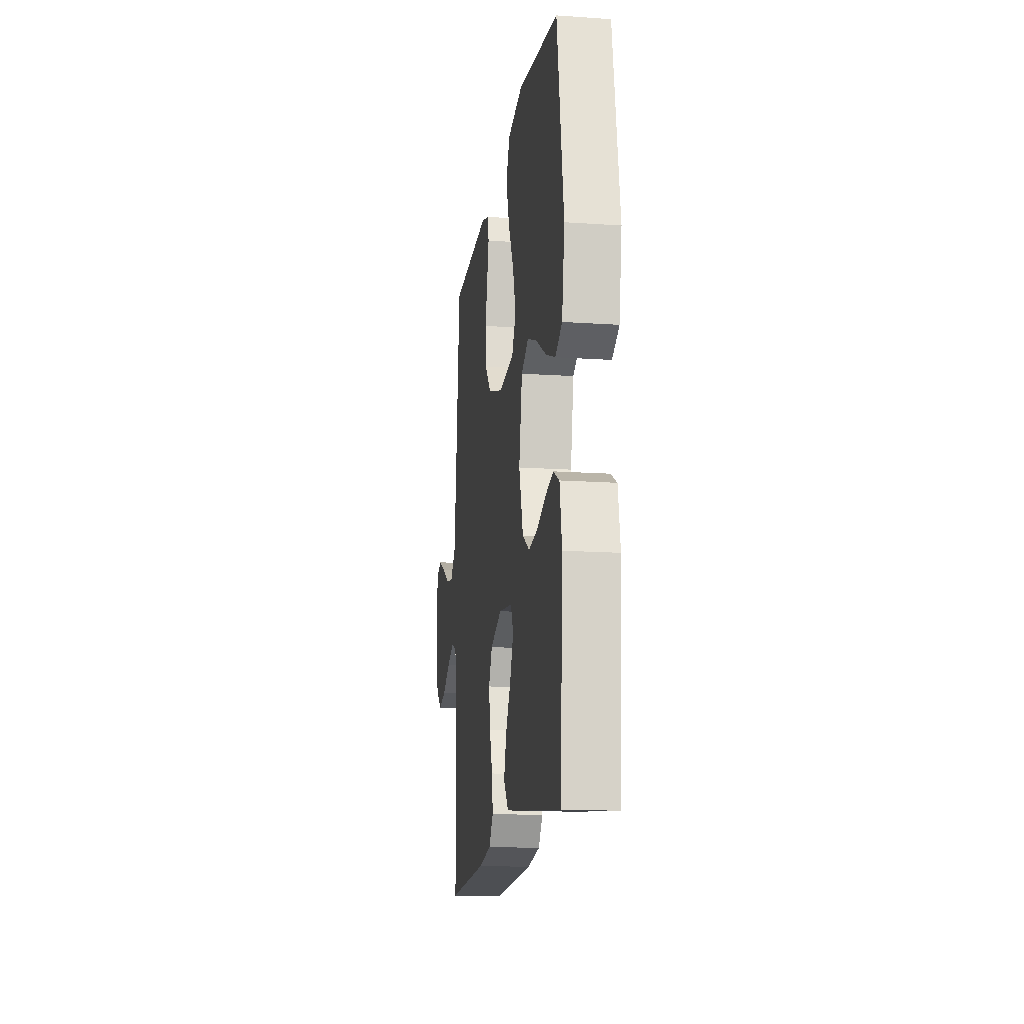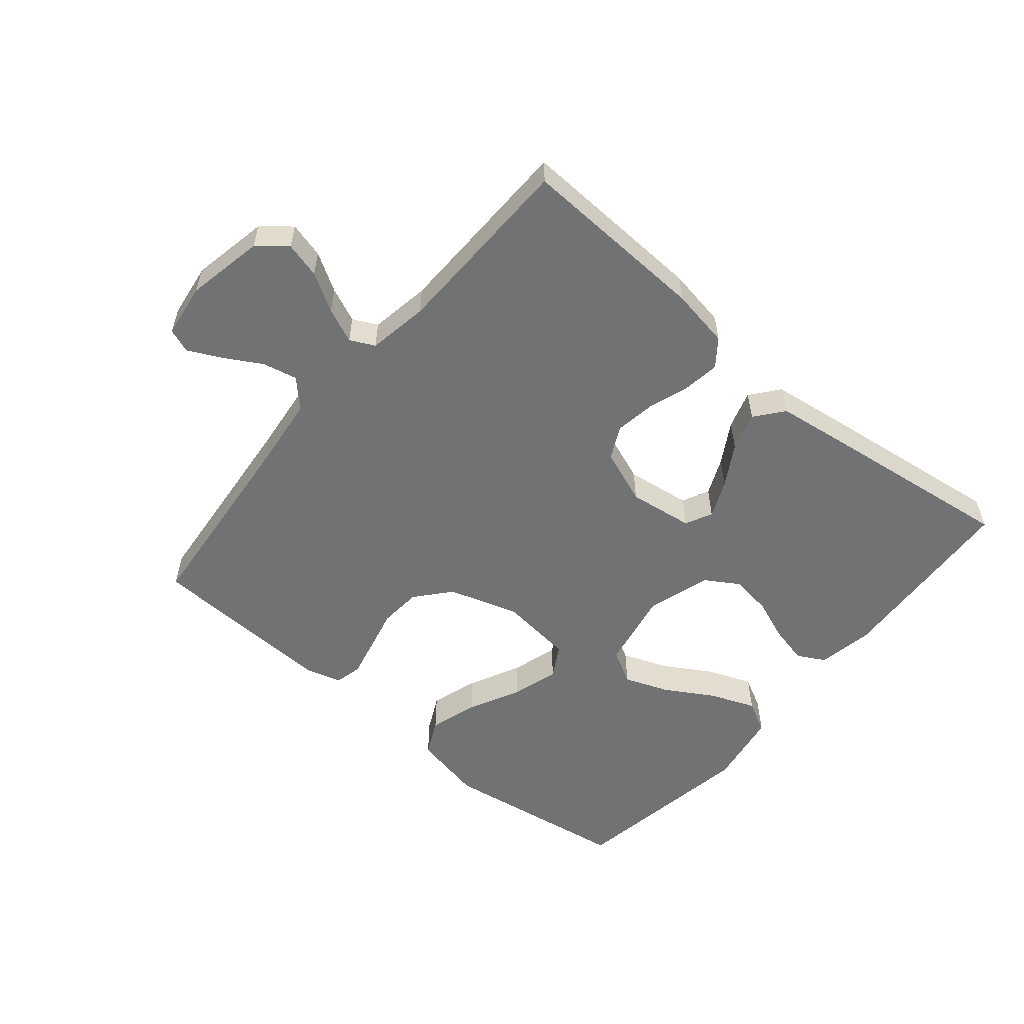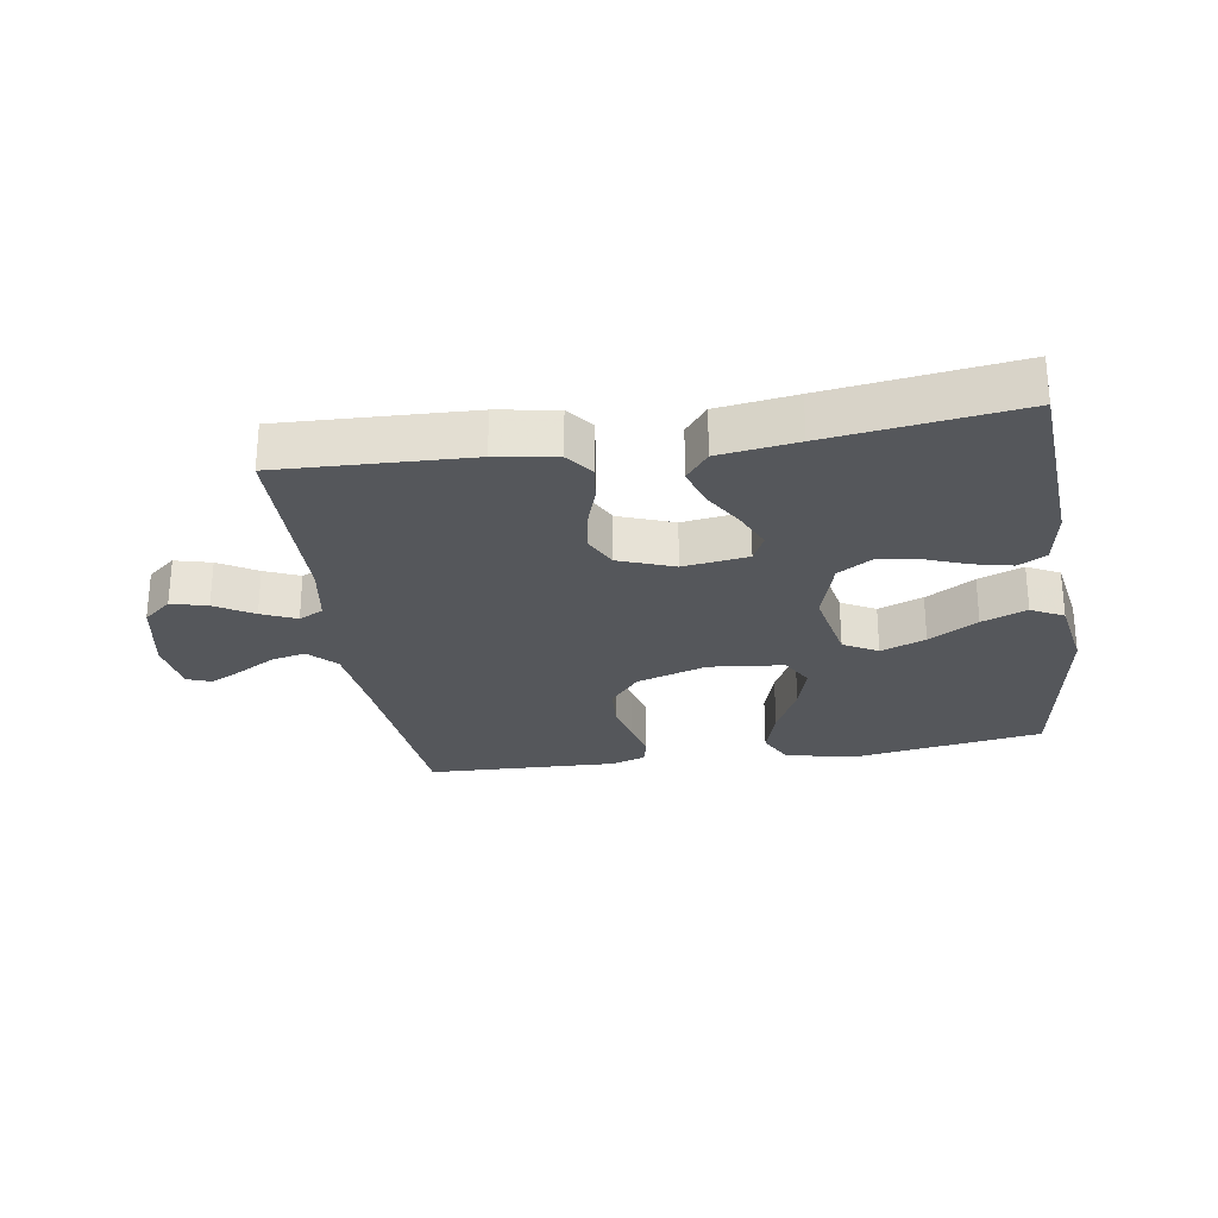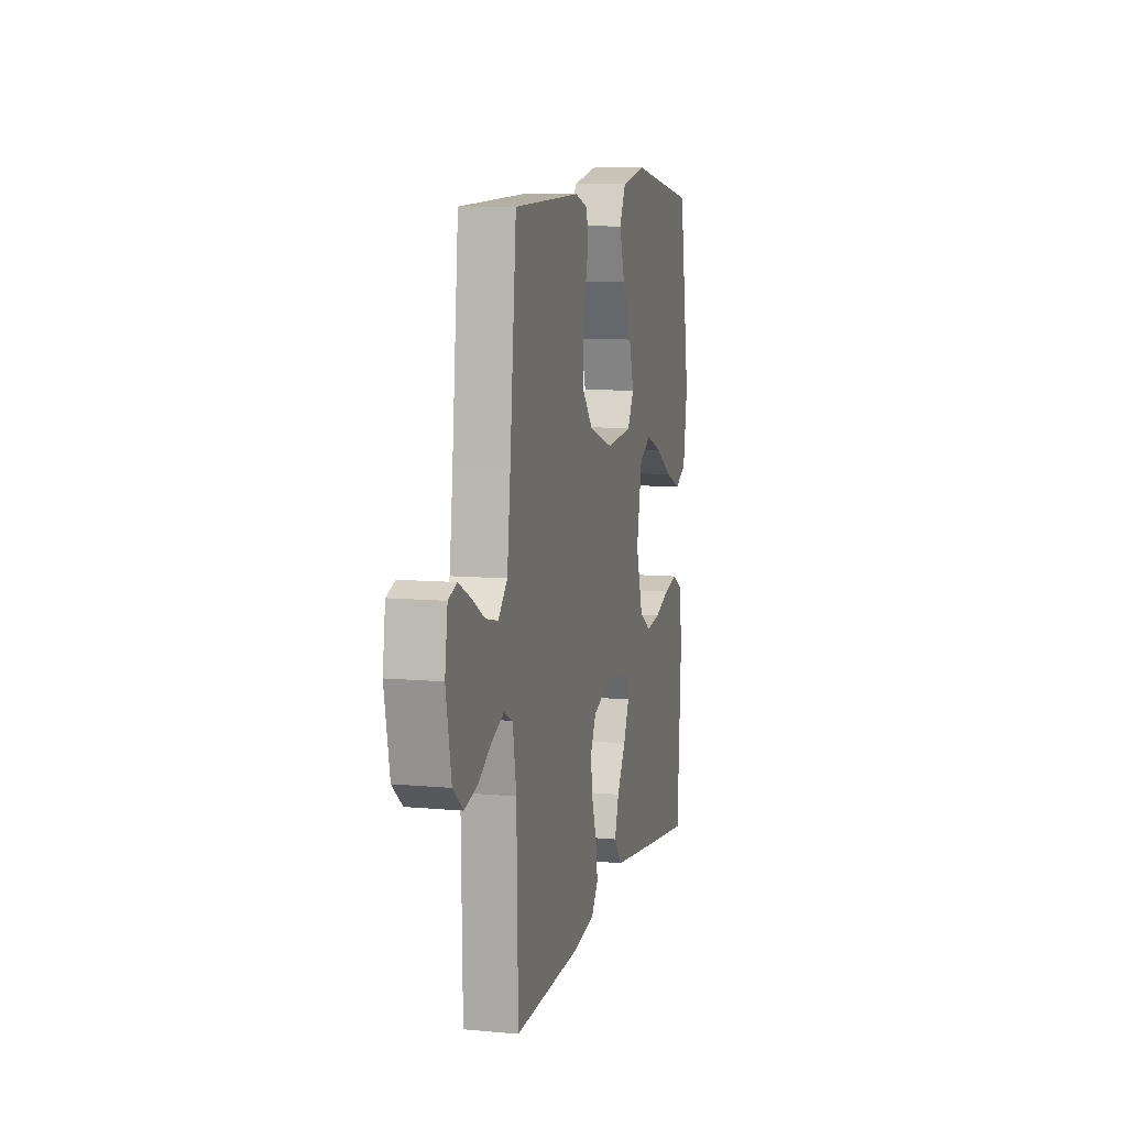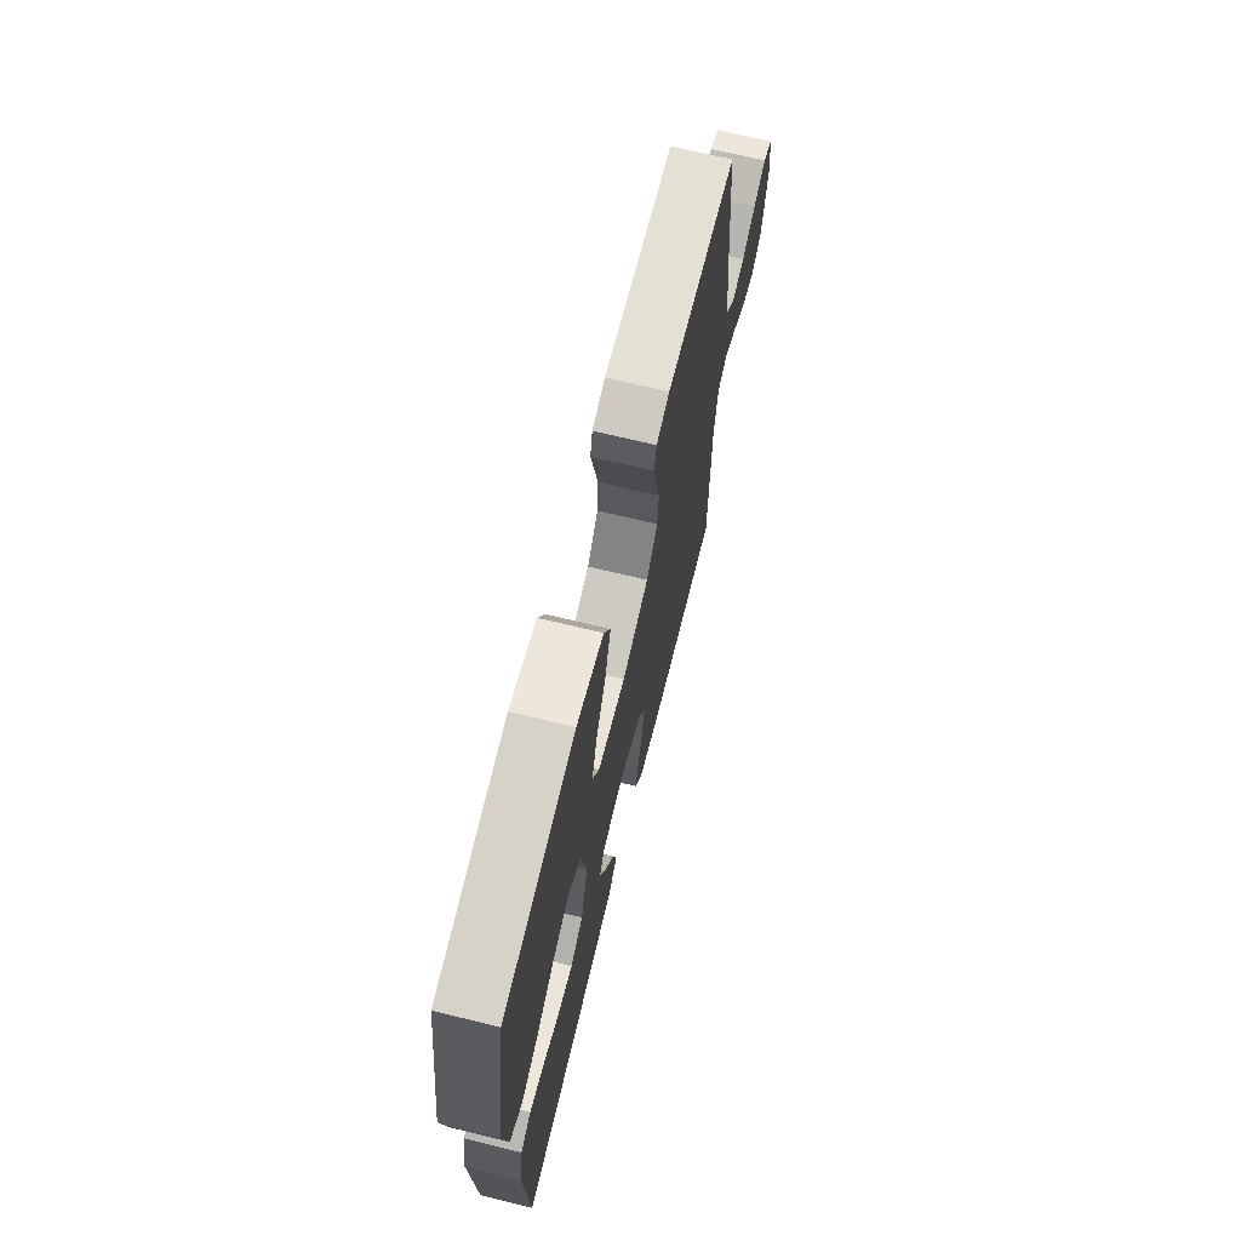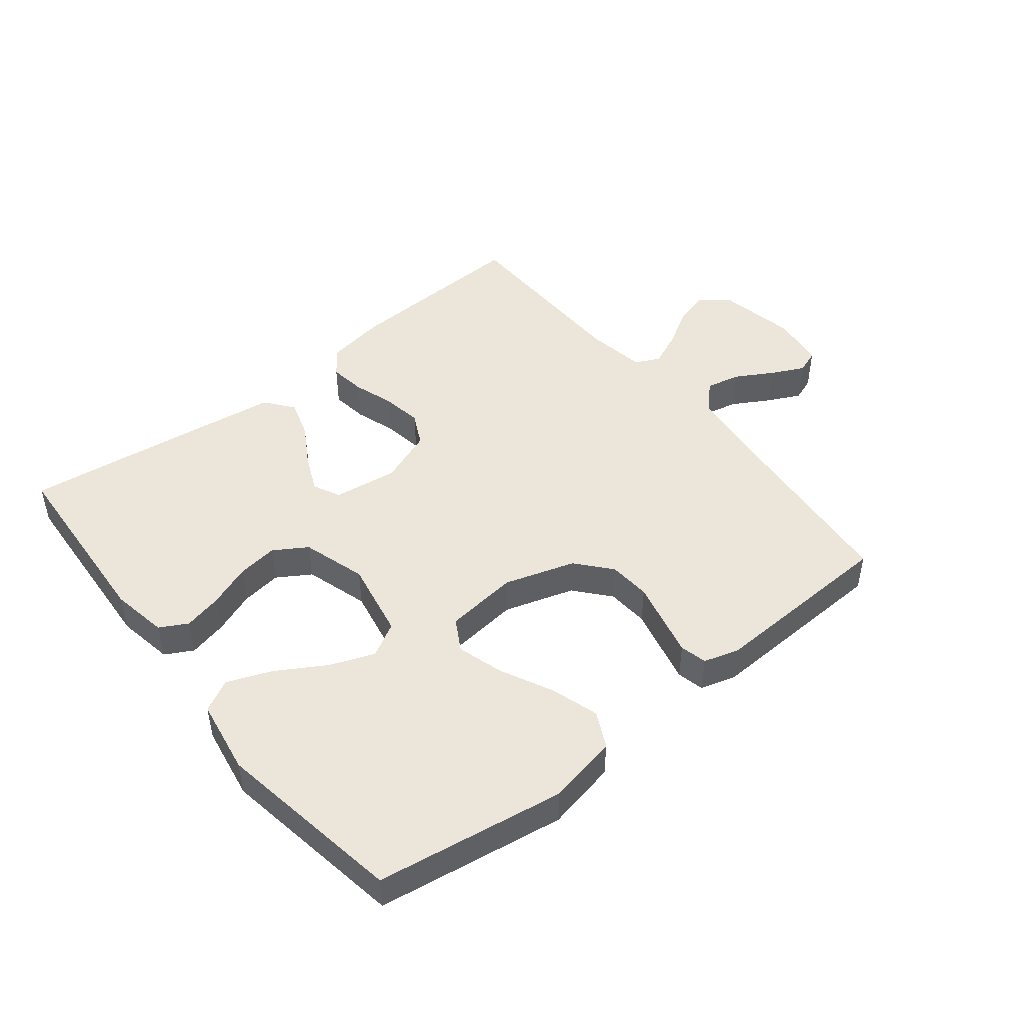
<metadata>
{"format":"obj","ext":"obj","renderer":"f3d","projection":"perspective","resolution":1024,"background":"white","views":[{"elev":-15.3,"azim":-98.3,"up":"+Z"},{"elev":-55.4,"azim":140.0,"up":"+Y"},{"elev":-27.0,"azim":-170.9,"up":"+Y"},{"elev":9.0,"azim":103.8,"up":"+Z"},{"elev":68.0,"azim":-76.2,"up":"+Z"},{"elev":47.1,"azim":-38.6,"up":"+Y"}]}
</metadata>
<code>
v -0.5 0.07 -0.5
v -0.519 0.07 -0.2
v -0.503 0.07 -0.11
v -0.459 0.07 -0.086
v -0.398 0.07 -0.1
v -0.33 0.07 -0.126
v -0.265 0.07 -0.135
v -0.212 0.07 -0.102
v -0.181 0.07 0
v -0.205 0.07 0.124
v -0.259 0.07 0.154
v -0.33 0.07 0.127
v -0.407 0.07 0.081
v -0.478 0.07 0.053
v -0.529 0.07 0.08
v -0.549 0.07 0.2
v -0.5 0.07 0.5
v -0.2 0.07 0.546
v -0.087 0.07 0.523
v -0.059 0.07 0.466
v -0.083 0.07 0.389
v -0.124 0.07 0.306
v -0.146 0.07 0.232
v -0.117 0.07 0.181
v 0 0.07 0.168
v 0.112 0.07 0.203
v 0.159 0.07 0.258
v 0.164 0.07 0.325
v 0.148 0.07 0.392
v 0.134 0.07 0.452
v 0.144 0.07 0.495
v 0.2 0.07 0.512
v 0.5 0.07 0.5
v 0.529 0.07 0.2
v 0.544 0.07 0.071
v 0.585 0.07 0.028
v 0.64 0.07 0.04
v 0.699 0.07 0.074
v 0.752 0.07 0.1
v 0.79 0.07 0.086
v 0.802 0.07 0
v 0.778 0.07 -0.123
v 0.733 0.07 -0.16
v 0.676 0.07 -0.145
v 0.616 0.07 -0.109
v 0.561 0.07 -0.085
v 0.522 0.07 -0.104
v 0.506 0.07 -0.2
v 0.5 0.07 -0.5
v 0.2 0.07 -0.487
v 0.105 0.07 -0.471
v 0.073 0.07 -0.429
v 0.081 0.07 -0.371
v 0.103 0.07 -0.305
v 0.113 0.07 -0.241
v 0.087 0.07 -0.189
v 0 0.07 -0.156
v -0.103 0.07 -0.17
v -0.124 0.07 -0.213
v -0.098 0.07 -0.272
v -0.059 0.07 -0.338
v -0.04 0.07 -0.399
v -0.076 0.07 -0.444
v -0.2 0.07 -0.461
v -0.5 0 -0.5
v -0.519 0 -0.2
v -0.503 0 -0.11
v -0.459 0 -0.086
v -0.398 0 -0.1
v -0.33 0 -0.126
v -0.265 0 -0.135
v -0.212 0 -0.102
v -0.181 0 0
v -0.205 0 0.124
v -0.259 0 0.154
v -0.33 0 0.127
v -0.407 0 0.081
v -0.478 0 0.053
v -0.529 0 0.08
v -0.549 0 0.2
v -0.5 0 0.5
v -0.2 0 0.546
v -0.087 0 0.523
v -0.059 0 0.466
v -0.083 0 0.389
v -0.124 0 0.306
v -0.146 0 0.232
v -0.117 0 0.181
v 0 0 0.168
v 0.112 0 0.203
v 0.159 0 0.258
v 0.164 0 0.325
v 0.148 0 0.392
v 0.134 0 0.452
v 0.144 0 0.495
v 0.2 0 0.512
v 0.5 0 0.5
v 0.529 0 0.2
v 0.544 0 0.071
v 0.585 0 0.028
v 0.64 0 0.04
v 0.699 0 0.074
v 0.752 0 0.1
v 0.79 0 0.086
v 0.802 0 0
v 0.778 0 -0.123
v 0.733 0 -0.16
v 0.676 0 -0.145
v 0.616 0 -0.109
v 0.561 0 -0.085
v 0.522 0 -0.104
v 0.506 0 -0.2
v 0.5 0 -0.5
v 0.2 0 -0.487
v 0.105 0 -0.471
v 0.073 0 -0.429
v 0.081 0 -0.371
v 0.103 0 -0.305
v 0.113 0 -0.241
v 0.087 0 -0.189
v 0 0 -0.156
v -0.103 0 -0.17
v -0.124 0 -0.213
v -0.098 0 -0.272
v -0.059 0 -0.338
v -0.04 0 -0.399
v -0.076 0 -0.444
v -0.2 0 -0.461
f 60 61 62 63
f 59 60 63 64
f 51 52 53 54
f 51 54 55
f 48 49 50 51
f 47 48 51 55
f 46 47 55 56
f 42 43 44 45
f 42 45 46
f 41 42 46
f 37 38 39 40
f 37 40 41 46
f 31 32 33 34
f 31 34 35
f 28 29 30 31
f 28 31 35
f 27 28 35 36
f 19 20 21 22
f 19 22 23
f 18 19 23
f 17 18 23
f 16 17 23 24
f 12 13 14 15
f 11 12 15 16
f 3 4 5 6
f 3 6 7
f 2 3 7
f 59 64 1 2
f 58 59 2 7
f 57 58 7 8
f 37 46 56 57
f 36 37 57
f 26 27 36 57
f 25 26 57 8
f 11 16 24 25
f 10 11 25
f 9 10 25
f 8 9 25
f 127 126 125 124
f 128 127 124 123
f 118 117 116 115
f 119 118 115
f 115 114 113 112
f 119 115 112 111
f 120 119 111 110
f 109 108 107 106
f 110 109 106
f 110 106 105
f 104 103 102 101
f 110 105 104 101
f 98 97 96 95
f 99 98 95
f 95 94 93 92
f 99 95 92
f 100 99 92 91
f 86 85 84 83
f 87 86 83
f 87 83 82
f 87 82 81
f 88 87 81 80
f 79 78 77 76
f 80 79 76 75
f 70 69 68 67
f 71 70 67
f 71 67 66
f 66 65 128 123
f 71 66 123 122
f 72 71 122 121
f 121 120 110 101
f 121 101 100
f 121 100 91 90
f 72 121 90 89
f 89 88 80 75
f 89 75 74
f 89 74 73
f 89 73 72
f 1 65 66 2
f 2 66 67 3
f 3 67 68 4
f 4 68 69 5
f 5 69 70 6
f 6 70 71 7
f 7 71 72 8
f 8 72 73 9
f 9 73 74 10
f 10 74 75 11
f 11 75 76 12
f 12 76 77 13
f 13 77 78 14
f 14 78 79 15
f 15 79 80 16
f 16 80 81 17
f 17 81 82 18
f 18 82 83 19
f 19 83 84 20
f 20 84 85 21
f 21 85 86 22
f 22 86 87 23
f 23 87 88 24
f 24 88 89 25
f 25 89 90 26
f 26 90 91 27
f 27 91 92 28
f 28 92 93 29
f 29 93 94 30
f 30 94 95 31
f 31 95 96 32
f 32 96 97 33
f 33 97 98 34
f 34 98 99 35
f 35 99 100 36
f 36 100 101 37
f 37 101 102 38
f 38 102 103 39
f 39 103 104 40
f 40 104 105 41
f 41 105 106 42
f 42 106 107 43
f 43 107 108 44
f 44 108 109 45
f 45 109 110 46
f 46 110 111 47
f 47 111 112 48
f 48 112 113 49
f 49 113 114 50
f 50 114 115 51
f 51 115 116 52
f 52 116 117 53
f 53 117 118 54
f 54 118 119 55
f 55 119 120 56
f 56 120 121 57
f 57 121 122 58
f 58 122 123 59
f 59 123 124 60
f 60 124 125 61
f 61 125 126 62
f 62 126 127 63
f 63 127 128 64
f 64 128 65 1

</code>
